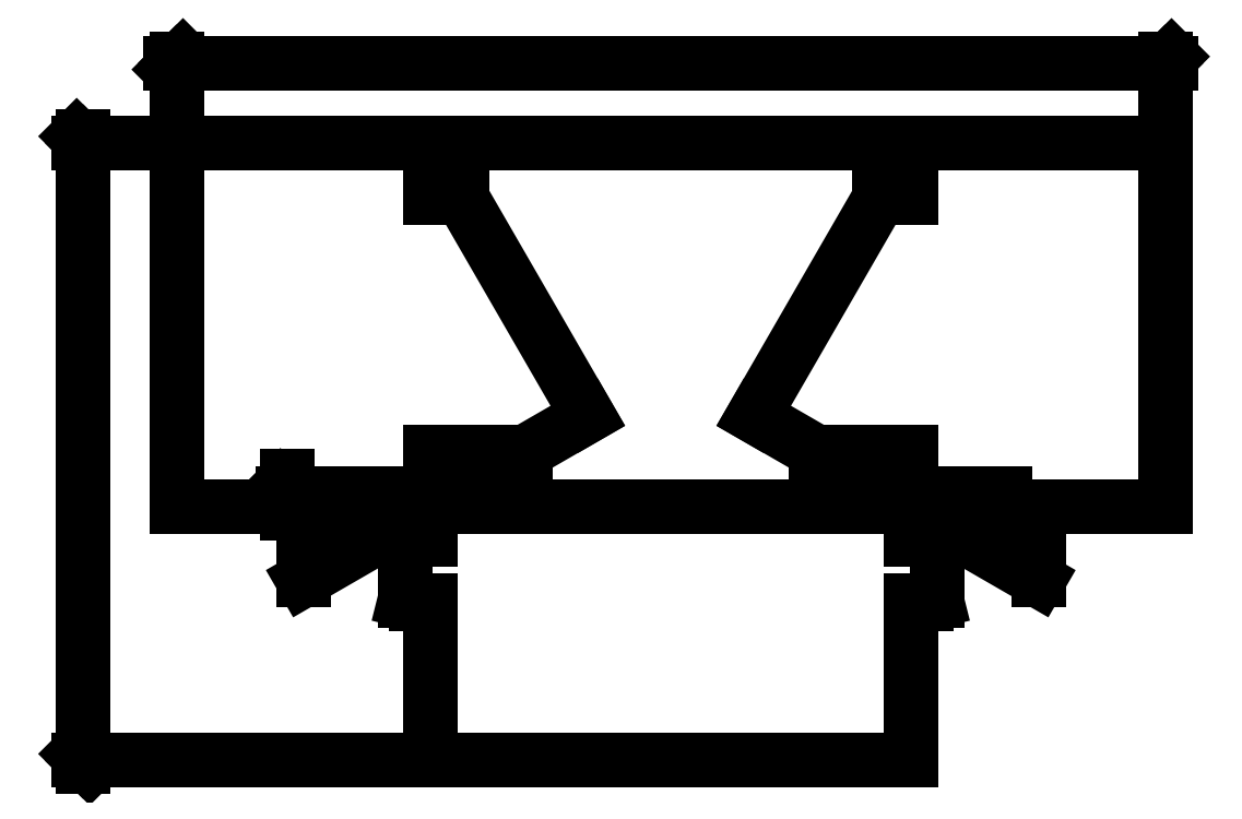
<metadata>
{"format":"dxf","ext":"dxf","renderer":"ezdxf+matplotlib","layout":"modelspace","background":"white","min_lineweight":24,"dpi":150}
</metadata>
<code>
0
SECTION
2
ENTITIES
0
LINE
8
0
10
116
20
-44.2
30
0
11
121.3
21
-44.2
31
0
0
LINE
8
0
10
121.3
20
-44.2
30
0
11
121.3
21
-43.2
31
0
0
LINE
8
0
10
121.3
20
-43.2
30
0
11
125.3
21
-44.2
31
0
0
LINE
8
0
10
125.3
20
-66.39
30
0
11
125.3
21
-44.2
31
0
0
LINE
8
0
10
121.3
20
-67.39
30
0
11
125.3
21
-66.39
31
0
0
LINE
8
0
10
121.3
20
-66.39
30
0
11
121.3
21
-67.39
31
0
0
LINE
8
0
10
121.3
20
-66.39
30
0
11
116
21
-66.39
31
0
0
LINE
8
0
10
116
20
-66.39
30
0
11
116
21
-124.5
31
0
0
LINE
8
0
10
116
20
-32.2
30
0
11
116
21
-44.2
31
0
0
LINE
8
0
10
116
20
-32.2
30
0
11
116
21
-12.2
31
0
0
LINE
8
0
10
81.37
20
-12.2
30
0
11
116
21
-12.2
31
0
0
LINE
8
0
10
81.37
20
-12.2
30
0
11
58.67
21
0.9019
31
0
0
LINE
8
0
10
58.67
20
0.9019
30
0
11
104.5
21
80.21
31
0
0
LINE
8
0
10
104.5
20
80.21
30
0
11
116
21
80.21
31
0
0
LINE
8
0
10
116
20
80.21
30
0
11
116
21
100.2
31
0
0
LINE
8
0
10
150.2
20
-27.2
30
0
11
150.2
21
-32.2
31
0
0
LINE
8
0
10
128
20
-27.2
30
0
11
150.2
21
-27.2
31
0
0
LINE
8
0
10
128
20
-32.2
30
0
11
128
21
-27.2
31
0
0
LINE
8
0
10
150.2
20
-32.2
30
0
11
128
21
-32.2
31
0
0
LINE
8
0
10
116
20
100.2
30
0
11
208.3
21
100.2
31
0
0
LINE
8
0
10
116
20
-32.2
30
0
11
162.2
21
-58.87
31
0
0
LINE
8
0
10
162.2
20
-32.2
30
0
11
162.2
21
-58.87
31
0
0
LINE
8
0
10
208.3
20
-32.2
30
0
11
162.2
21
-32.2
31
0
0
LINE
8
0
10
208.3
20
100.2
30
0
11
208.3
21
-32.2
31
0
0
LINE
8
0
10
-58.99
20
-44.2
30
0
11
-64.24
21
-44.2
31
0
0
LINE
8
0
10
-64.24
20
-44.2
30
0
11
-64.24
21
-43.2
31
0
0
LINE
8
0
10
-64.24
20
-43.2
30
0
11
-68.24
21
-44.2
31
0
0
LINE
8
0
10
-68.24
20
-66.39
30
0
11
-68.24
21
-44.2
31
0
0
LINE
8
0
10
-64.24
20
-67.39
30
0
11
-68.24
21
-66.39
31
0
0
LINE
8
0
10
-64.24
20
-66.39
30
0
11
-64.24
21
-67.39
31
0
0
LINE
8
0
10
-64.24
20
-66.39
30
0
11
-58.99
21
-66.39
31
0
0
LINE
8
0
10
-58.99
20
-66.39
30
0
11
-58.99
21
-124.5
31
0
0
LINE
8
0
10
-58.99
20
-32.2
30
0
11
-58.99
21
-44.2
31
0
0
LINE
8
0
10
-58.99
20
-32.2
30
0
11
-58.99
21
-12.2
31
0
0
LINE
8
0
10
-24.36
20
-12.2
30
0
11
-58.99
21
-12.2
31
0
0
LINE
8
0
10
-24.36
20
-12.2
30
0
11
-1.66
21
0.9019
31
0
0
LINE
8
0
10
-1.66
20
0.9019
30
0
11
-47.45
21
80.21
31
0
0
LINE
8
0
10
-47.45
20
80.21
30
0
11
-58.99
21
80.21
31
0
0
LINE
8
0
10
-58.99
20
80.21
30
0
11
-58.99
21
100.2
31
0
0
LINE
8
0
10
-93.18
20
-27.2
30
0
11
-93.18
21
-32.2
31
0
0
LINE
8
0
10
-70.99
20
-27.2
30
0
11
-93.18
21
-27.2
31
0
0
LINE
8
0
10
-70.99
20
-32.2
30
0
11
-70.99
21
-27.2
31
0
0
LINE
8
0
10
-93.18
20
-32.2
30
0
11
-70.99
21
-32.2
31
0
0
LINE
8
0
10
-58.99
20
100.2
30
0
11
-151.2
21
100.2
31
0
0
LINE
8
0
10
-58.99
20
-32.2
30
0
11
-105.2
21
-58.87
31
0
0
LINE
8
0
10
-105.2
20
-32.2
30
0
11
-105.2
21
-58.87
31
0
0
LINE
8
0
10
-151.2
20
-32.2
30
0
11
-105.2
21
-32.2
31
0
0
LINE
8
0
10
-151.2
20
100.2
30
0
11
-151.2
21
-32.2
31
0
0
LINE
8
0
10
116
20
-32.2
30
0
11
-58.99
21
-32.2
31
0
0
LINE
8
0
10
116
20
-124.5
30
0
11
-58.99
21
-124.5
31
0
0
LINE
8
0
10
116
20
100.2
30
0
11
-58.99
21
100.2
31
0
0
LINE
8
0
10
-151.2
20
101.4
30
0
11
-151.2
21
130.8
31
0
0
LINE
8
0
10
208.3
20
101.4
30
0
11
208.3
21
130.8
31
0
0
LINE
8
0
10
-153.6
20
126.9
30
0
11
-151.2
21
129.2
31
0
0
LINE
8
0
10
-151.2
20
129.2
30
0
11
-148.9
21
131.6
31
0
0
LINE
8
0
10
-151.2
20
129.2
30
0
11
-153.6
21
129.2
31
0
0
LINE
8
0
10
210.6
20
131.6
30
0
11
208.3
21
129.2
31
0
0
LINE
8
0
10
208.3
20
129.2
30
0
11
205.9
21
126.9
31
0
0
LINE
8
0
10
208.3
20
129.2
30
0
11
210.6
21
129.2
31
0
0
LINE
8
0
10
-151.2
20
129.2
30
0
11
22.6
21
129.2
31
0
0
LINE
8
0
10
34.42
20
129.2
30
0
11
208.3
21
129.2
31
0
0
LINE
8
0
10
-152.4
20
100.2
30
0
11
-186.8
21
100.2
31
0
0
LINE
8
0
10
-60.18
20
-124.5
30
0
11
-186.8
21
-124.5
31
0
0
LINE
8
0
10
-187.5
20
102.6
30
0
11
-185.2
21
100.2
31
0
0
LINE
8
0
10
-185.2
20
100.2
30
0
11
-182.8
21
97.84
31
0
0
LINE
8
0
10
-185.2
20
100.2
30
0
11
-185.2
21
102.6
31
0
0
LINE
8
0
10
-182.8
20
-126.8
30
0
11
-185.2
21
-124.5
31
0
0
LINE
8
0
10
-185.2
20
-124.5
30
0
11
-187.5
21
-122.1
31
0
0
LINE
8
0
10
-185.2
20
-124.5
30
0
11
-185.2
21
-126.8
31
0
0
LINE
8
0
10
-185.2
20
100.2
30
0
11
-185.2
21
-7.002
31
0
0
LINE
8
0
10
-185.2
20
-17.25
30
0
11
-185.2
21
-124.5
31
0
0
LINE
8
0
10
-94.36
20
-27.2
30
0
11
-112.7
21
-27.2
31
0
0
LINE
8
0
10
-94.36
20
-32.2
30
0
11
-112.7
21
-32.2
31
0
0
LINE
8
0
10
-113.5
20
-24.84
30
0
11
-111.1
21
-27.2
31
0
0
LINE
8
0
10
-111.1
20
-27.2
30
0
11
-108.7
21
-29.57
31
0
0
LINE
8
0
10
-111.1
20
-27.2
30
0
11
-111.1
21
-24.84
31
0
0
LINE
8
0
10
-108.7
20
-34.57
30
0
11
-111.1
21
-32.2
31
0
0
LINE
8
0
10
-111.1
20
-32.2
30
0
11
-113.5
21
-29.84
31
0
0
LINE
8
0
10
-111.1
20
-32.2
30
0
11
-111.1
21
-34.57
31
0
0
LINE
8
0
10
-111.1
20
-27.2
30
0
11
-111.1
21
-20.9
31
0
0
LINE
8
0
10
-111.1
20
-27.2
30
0
11
-111.1
21
-32.2
31
0
0
MTEXT
8
0
10
23.78
20
126.9
30
0
40
4.822
41
0
71
     7
72
     1
1
360
7
_BATANG
0
MTEXT
8
0
10
-189.9
20
-14.44
30
0
40
4.822
41
0
71
     7
72
     1
1
225
7
_BATANG
0
MTEXT
8
0
10
-111.1
20
-23.21
30
0
40
4.822
41
0
71
     7
72
     1
1
5
7
_BATANG
0
ENDSEC
0
EOF

</code>
